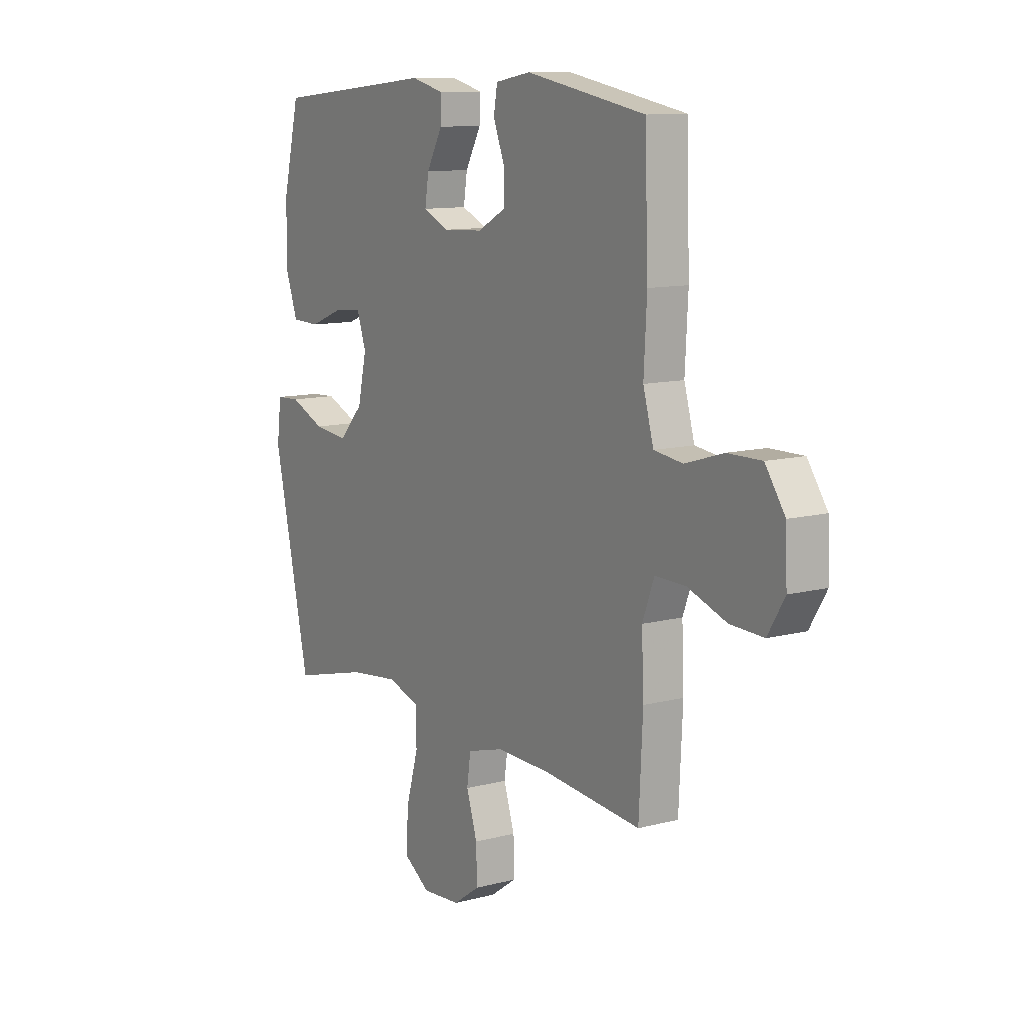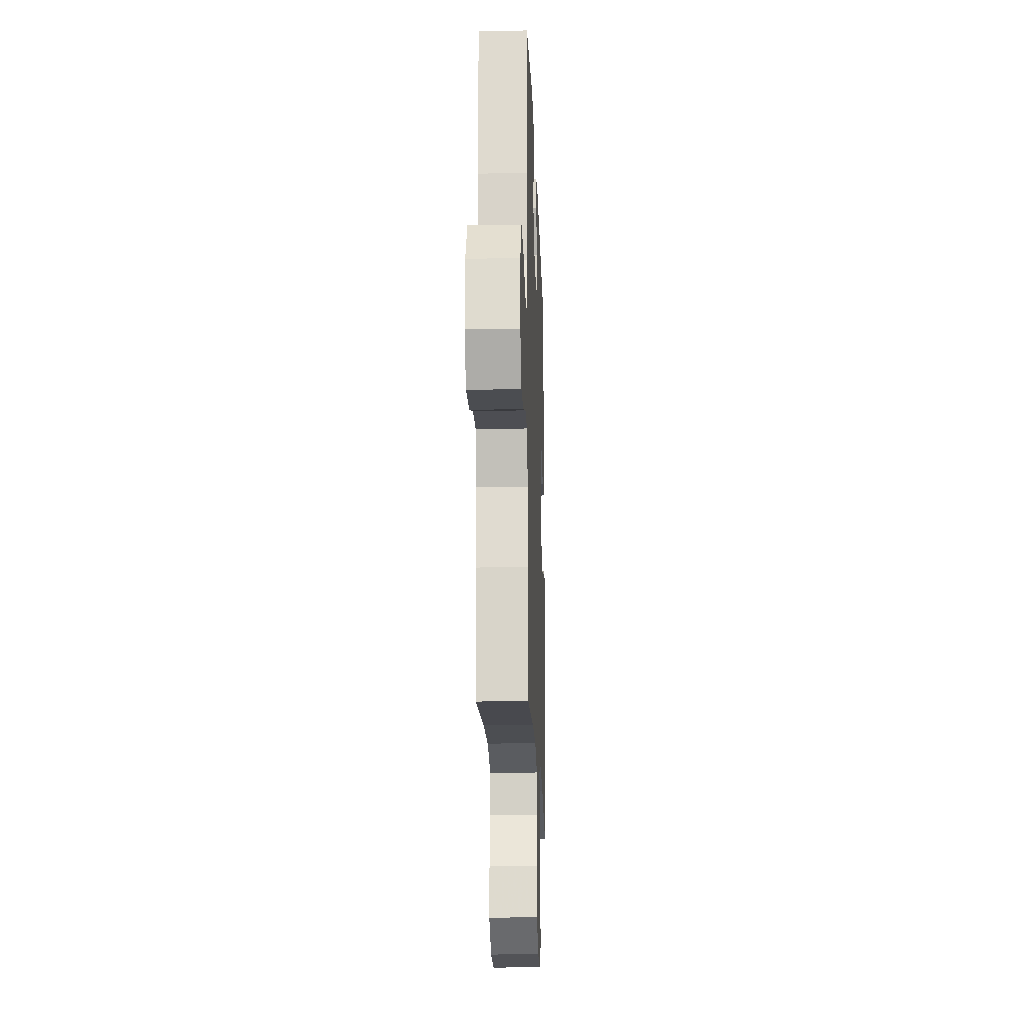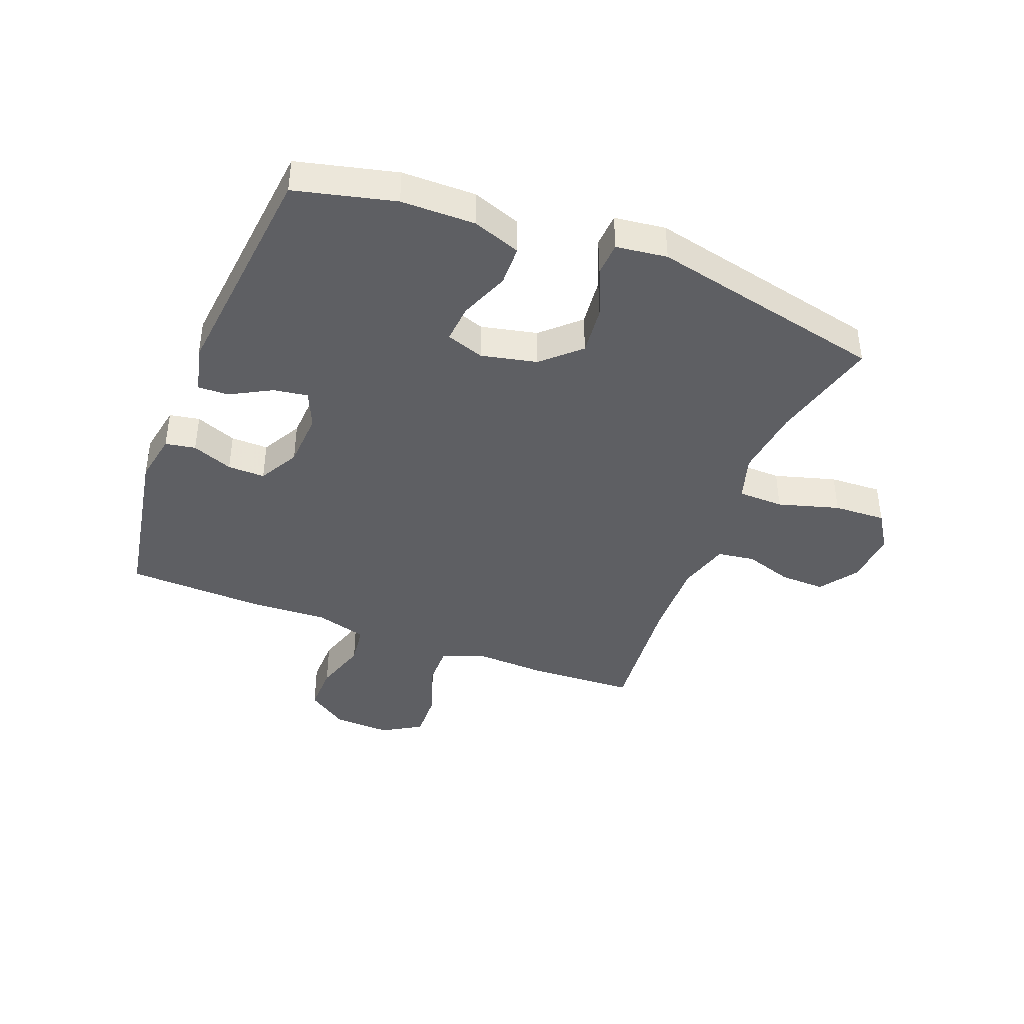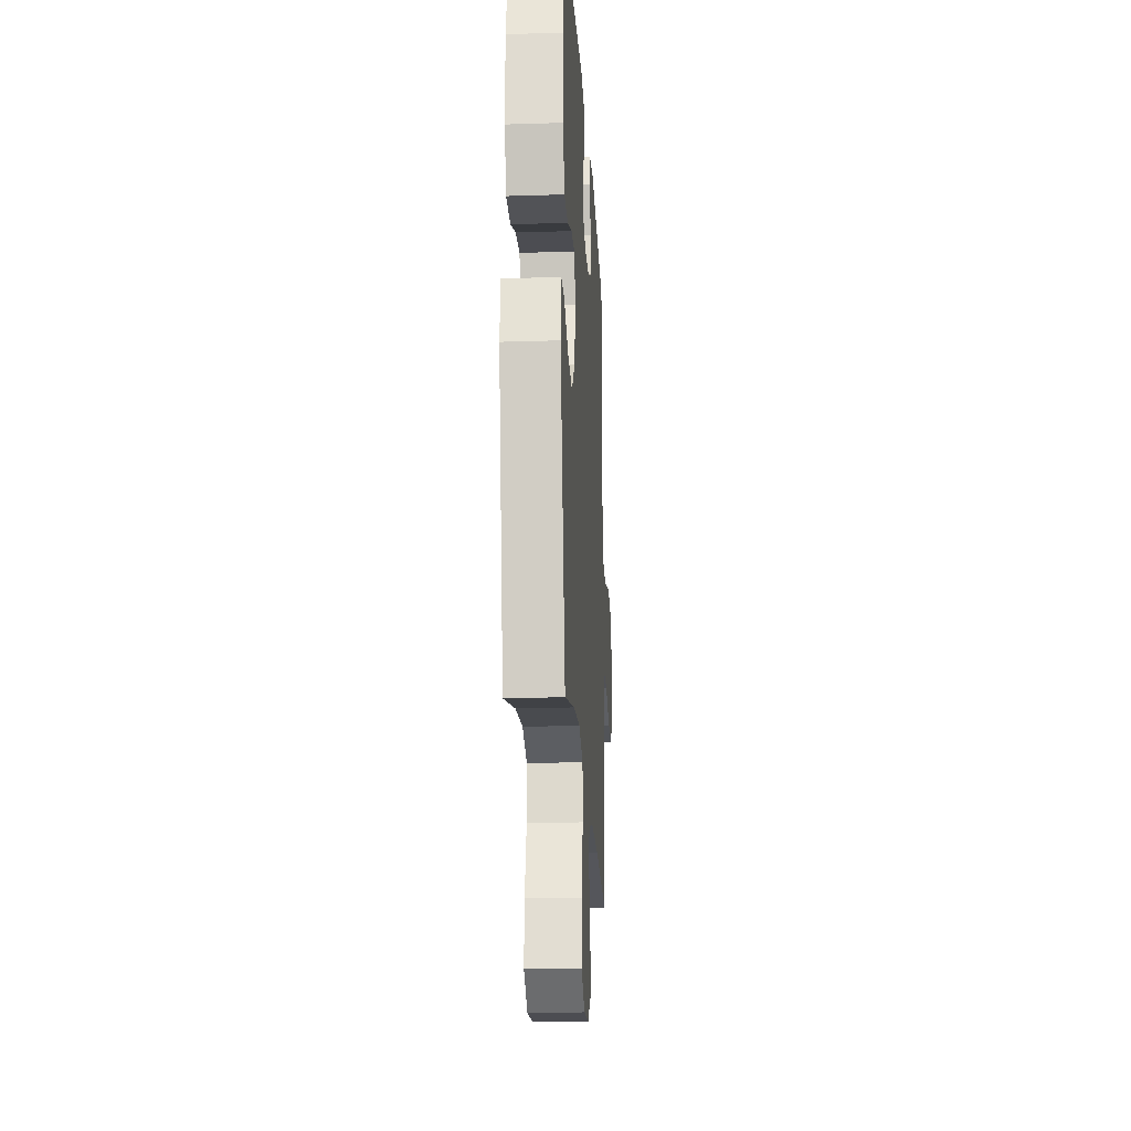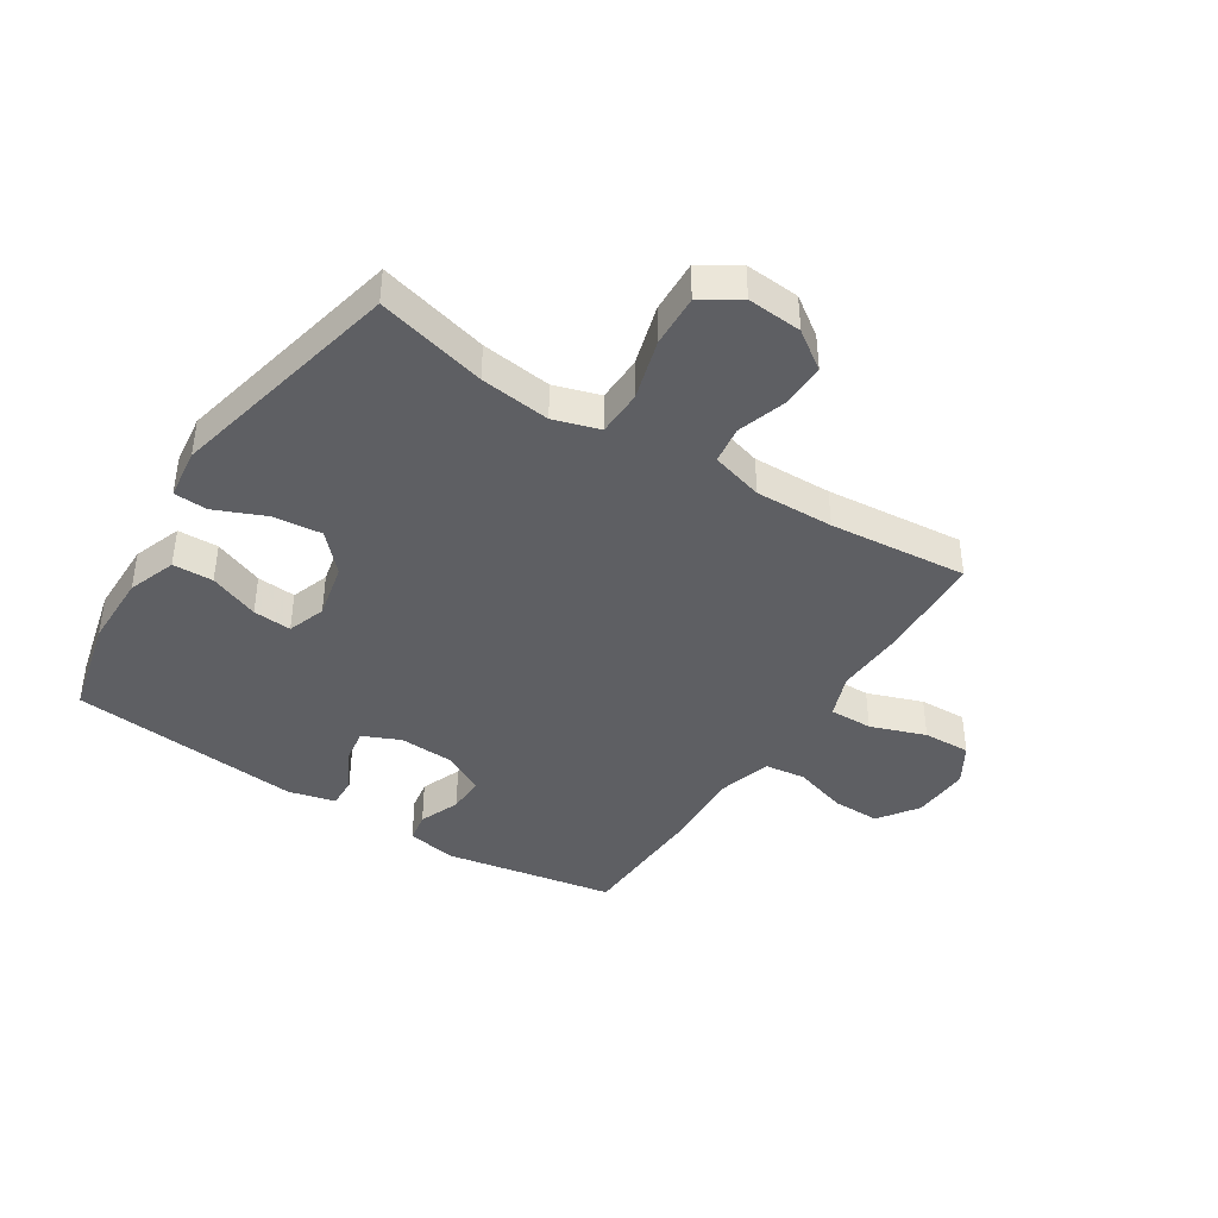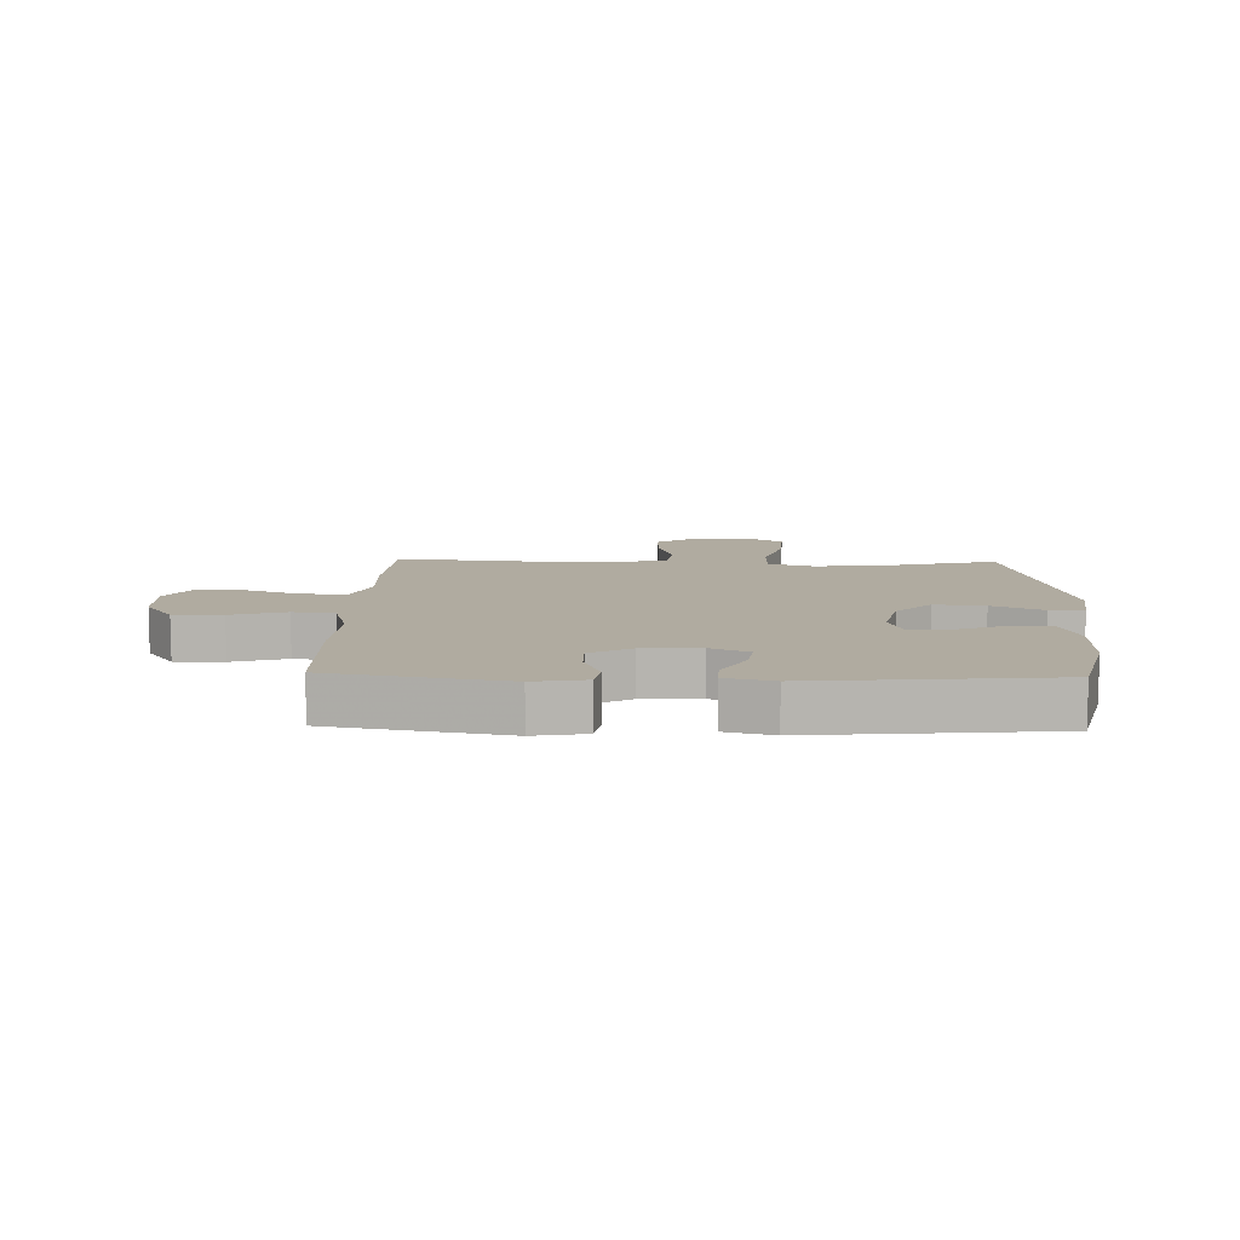
<metadata>
{"format":"obj","ext":"obj","renderer":"f3d","projection":"perspective","resolution":1024,"background":"white","views":[{"elev":11.1,"azim":-122.8,"up":"+Z"},{"elev":-18.1,"azim":-88.0,"up":"+Z"},{"elev":-41.1,"azim":68.7,"up":"+Y"},{"elev":-20.7,"azim":93.3,"up":"+Z"},{"elev":-41.2,"azim":147.3,"up":"+Y"},{"elev":9.8,"azim":1.8,"up":"+Y"}]}
</metadata>
<code>
v -0.5 0.07 -0.5
v -0.509 0.07 -0.317
v -0.504 0.07 -0.201
v -0.532 0.07 -0.127
v -0.605 0.07 -0.128
v -0.698 0.07 -0.161
v -0.778 0.07 -0.164
v -0.818 0.07 -0.098
v -0.814 0.07 0
v -0.767 0.07 0.068
v -0.686 0.07 0.067
v -0.595 0.07 0.039
v -0.526 0.07 0.048
v -0.501 0.07 0.136
v -0.508 0.07 0.268
v -0.5 0.07 0.5
v -0.214 0.07 0.552
v -0.129 0.07 0.537
v -0.12 0.07 0.486
v -0.147 0.07 0.417
v -0.148 0.07 0.354
v -0.08 0.07 0.317
v 0.015 0.07 0.312
v 0.078 0.07 0.34
v 0.069 0.07 0.398
v 0.031 0.07 0.467
v 0.029 0.07 0.519
v 0.108 0.07 0.539
v 0.5 0.07 0.5
v 0.541 0.07 0.332
v 0.542 0.07 0.207
v 0.513 0.07 0.126
v 0.445 0.07 0.124
v 0.361 0.07 0.157
v 0.296 0.07 0.162
v 0.274 0.07 0.098
v 0.295 0.07 0.004
v 0.353 0.07 -0.058
v 0.436 0.07 -0.049
v 0.52 0.07 -0.013
v 0.577 0.07 -0.016
v 0.588 0.07 -0.102
v 0.5 0.07 -0.5
v 0.315 0.07 -0.453
v 0.197 0.07 -0.439
v 0.12 0.07 -0.463
v 0.118 0.07 -0.54
v 0.148 0.07 -0.643
v 0.152 0.07 -0.731
v 0.089 0.07 -0.772
v -0.003 0.07 -0.765
v -0.067 0.07 -0.72
v -0.065 0.07 -0.644
v -0.039 0.07 -0.563
v -0.048 0.07 -0.5
v -0.136 0.07 -0.475
v -0.268 0.07 -0.478
v -0.5 0 -0.5
v -0.509 0 -0.317
v -0.504 0 -0.201
v -0.532 0 -0.127
v -0.605 0 -0.128
v -0.698 0 -0.161
v -0.778 0 -0.164
v -0.818 0 -0.098
v -0.814 0 0
v -0.767 0 0.068
v -0.686 0 0.067
v -0.595 0 0.039
v -0.526 0 0.048
v -0.501 0 0.136
v -0.508 0 0.268
v -0.5 0 0.5
v -0.214 0 0.552
v -0.129 0 0.537
v -0.12 0 0.486
v -0.147 0 0.417
v -0.148 0 0.354
v -0.08 0 0.317
v 0.015 0 0.312
v 0.078 0 0.34
v 0.069 0 0.398
v 0.031 0 0.467
v 0.029 0 0.519
v 0.108 0 0.539
v 0.5 0 0.5
v 0.541 0 0.332
v 0.542 0 0.207
v 0.513 0 0.126
v 0.445 0 0.124
v 0.361 0 0.157
v 0.296 0 0.162
v 0.274 0 0.098
v 0.295 0 0.004
v 0.353 0 -0.058
v 0.436 0 -0.049
v 0.52 0 -0.013
v 0.577 0 -0.016
v 0.588 0 -0.102
v 0.5 0 -0.5
v 0.315 0 -0.453
v 0.197 0 -0.439
v 0.12 0 -0.463
v 0.118 0 -0.54
v 0.148 0 -0.643
v 0.152 0 -0.731
v 0.089 0 -0.772
v -0.003 0 -0.765
v -0.067 0 -0.72
v -0.065 0 -0.644
v -0.039 0 -0.563
v -0.048 0 -0.5
v -0.136 0 -0.475
v -0.268 0 -0.478
f 51 52 53 54
f 51 54 55
f 50 51 55
f 47 48 49 50
f 46 47 50 55
f 45 46 55 56
f 41 42 43 44
f 39 40 41 44
f 38 39 44 45
f 37 38 45 56
f 31 32 33 34
f 31 34 35
f 30 31 35
f 29 30 35
f 28 29 35
f 25 26 27 28
f 24 25 28 35
f 23 24 35 36
f 17 18 19 20
f 17 20 21
f 14 15 16 17
f 13 14 17 21
f 9 10 11 12
f 9 12 13
f 8 9 13
f 5 6 7 8
f 4 5 8 13
f 3 4 13 21
f 57 1 2 3
f 22 23 36 37
f 22 37 56 57
f 3 21 22 57
f 111 110 109 108
f 112 111 108
f 112 108 107
f 107 106 105 104
f 112 107 104 103
f 113 112 103 102
f 101 100 99 98
f 101 98 97 96
f 102 101 96 95
f 113 102 95 94
f 91 90 89 88
f 92 91 88
f 92 88 87
f 92 87 86
f 92 86 85
f 85 84 83 82
f 92 85 82 81
f 93 92 81 80
f 77 76 75 74
f 78 77 74
f 74 73 72 71
f 78 74 71 70
f 69 68 67 66
f 70 69 66
f 70 66 65
f 65 64 63 62
f 70 65 62 61
f 78 70 61 60
f 60 59 58 114
f 94 93 80 79
f 114 113 94 79
f 114 79 78 60
f 1 58 59 2
f 2 59 60 3
f 3 60 61 4
f 4 61 62 5
f 5 62 63 6
f 6 63 64 7
f 7 64 65 8
f 8 65 66 9
f 9 66 67 10
f 10 67 68 11
f 11 68 69 12
f 12 69 70 13
f 13 70 71 14
f 14 71 72 15
f 15 72 73 16
f 16 73 74 17
f 17 74 75 18
f 18 75 76 19
f 19 76 77 20
f 20 77 78 21
f 21 78 79 22
f 22 79 80 23
f 23 80 81 24
f 24 81 82 25
f 25 82 83 26
f 26 83 84 27
f 27 84 85 28
f 28 85 86 29
f 29 86 87 30
f 30 87 88 31
f 31 88 89 32
f 32 89 90 33
f 33 90 91 34
f 34 91 92 35
f 35 92 93 36
f 36 93 94 37
f 37 94 95 38
f 38 95 96 39
f 39 96 97 40
f 40 97 98 41
f 41 98 99 42
f 42 99 100 43
f 43 100 101 44
f 44 101 102 45
f 45 102 103 46
f 46 103 104 47
f 47 104 105 48
f 48 105 106 49
f 49 106 107 50
f 50 107 108 51
f 51 108 109 52
f 52 109 110 53
f 53 110 111 54
f 54 111 112 55
f 55 112 113 56
f 56 113 114 57
f 57 114 58 1

</code>
